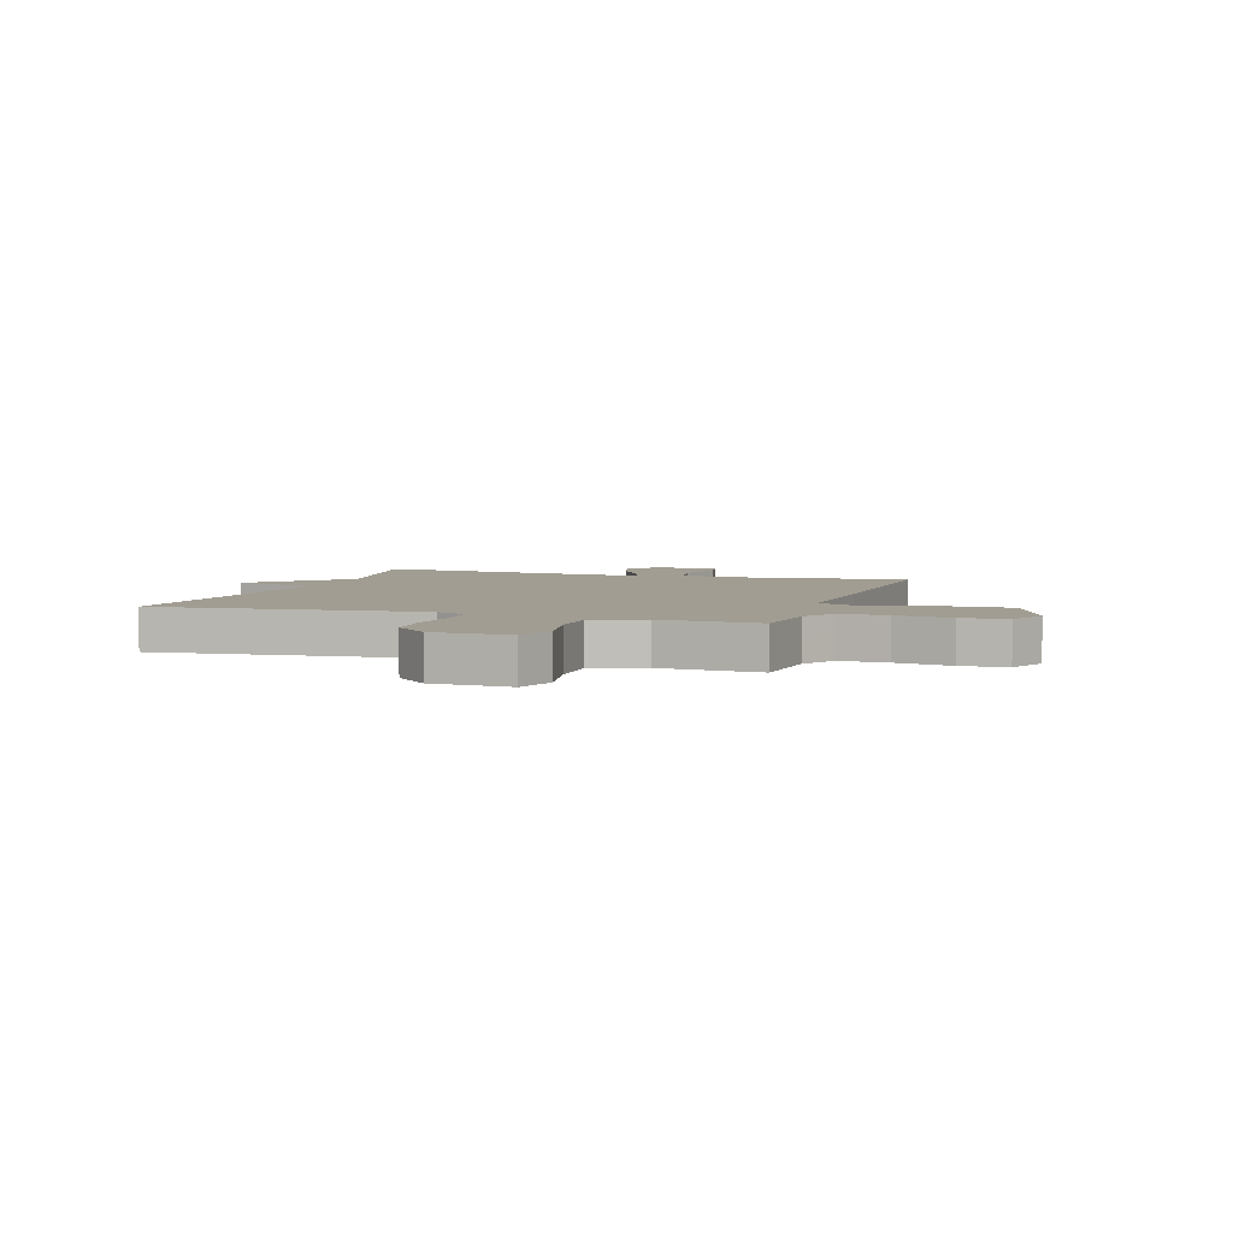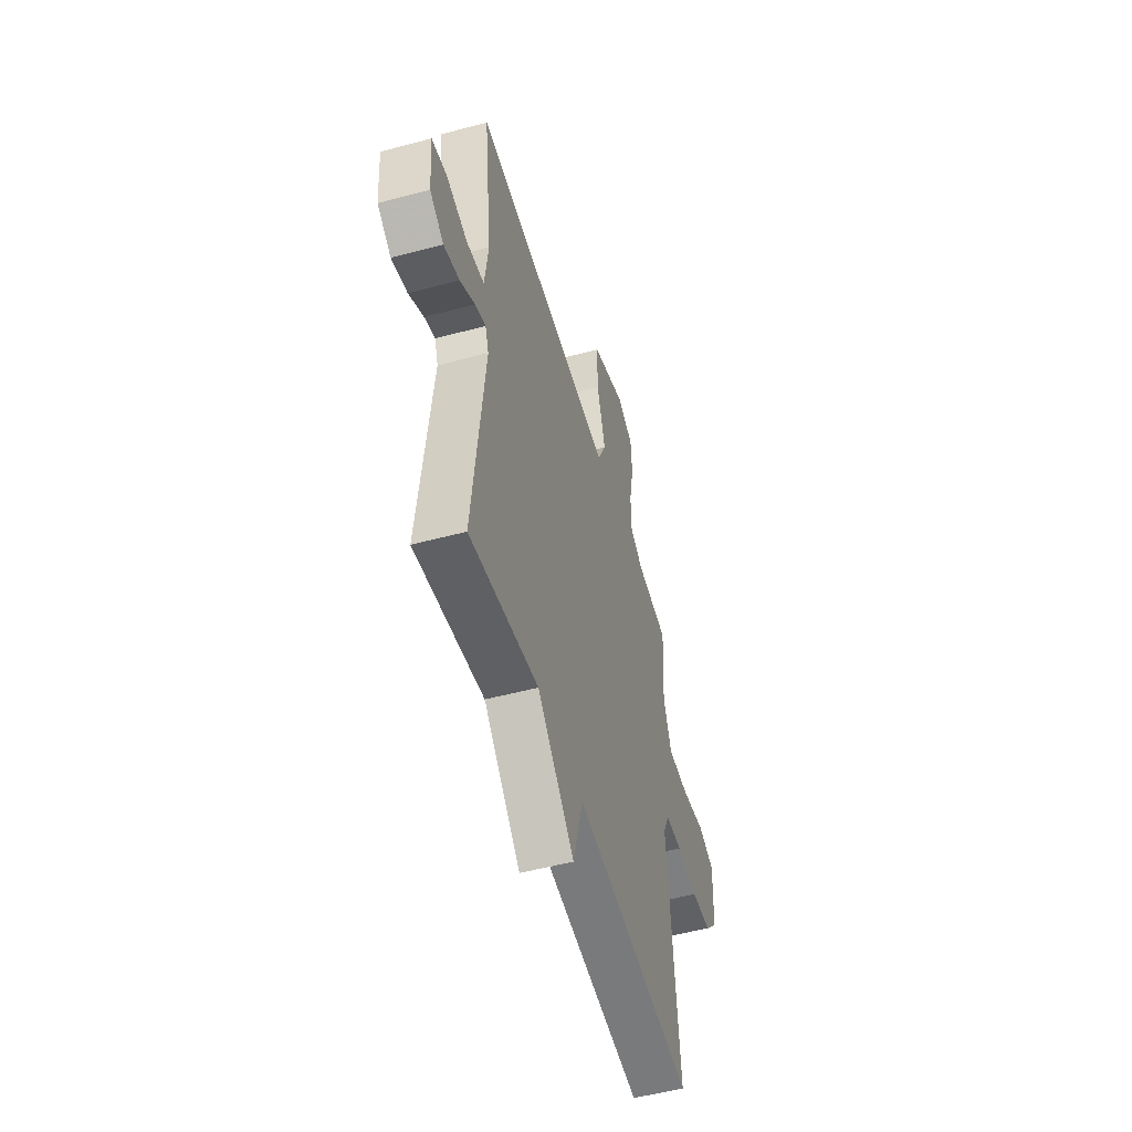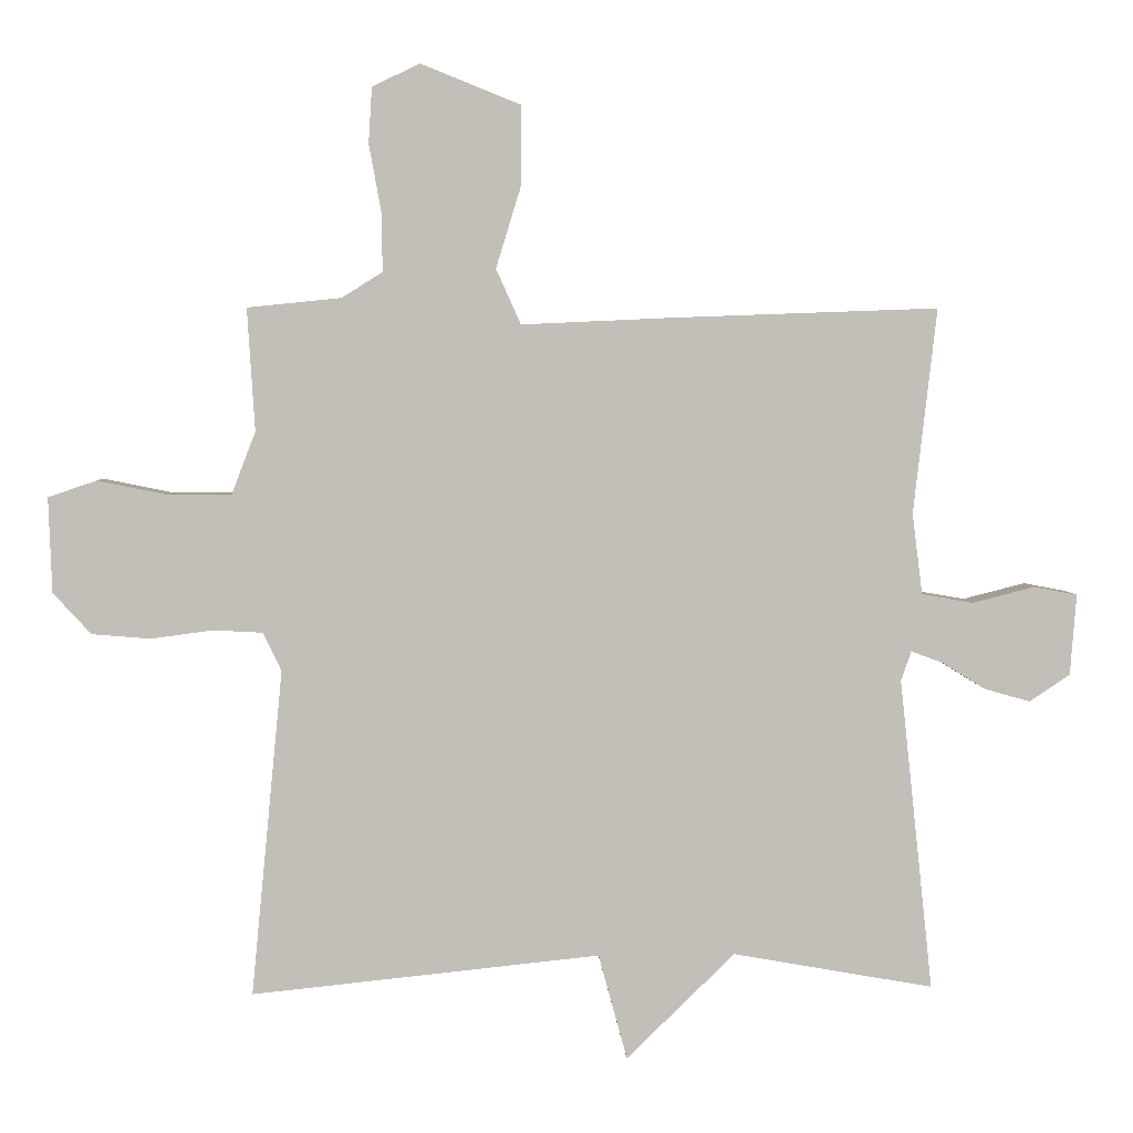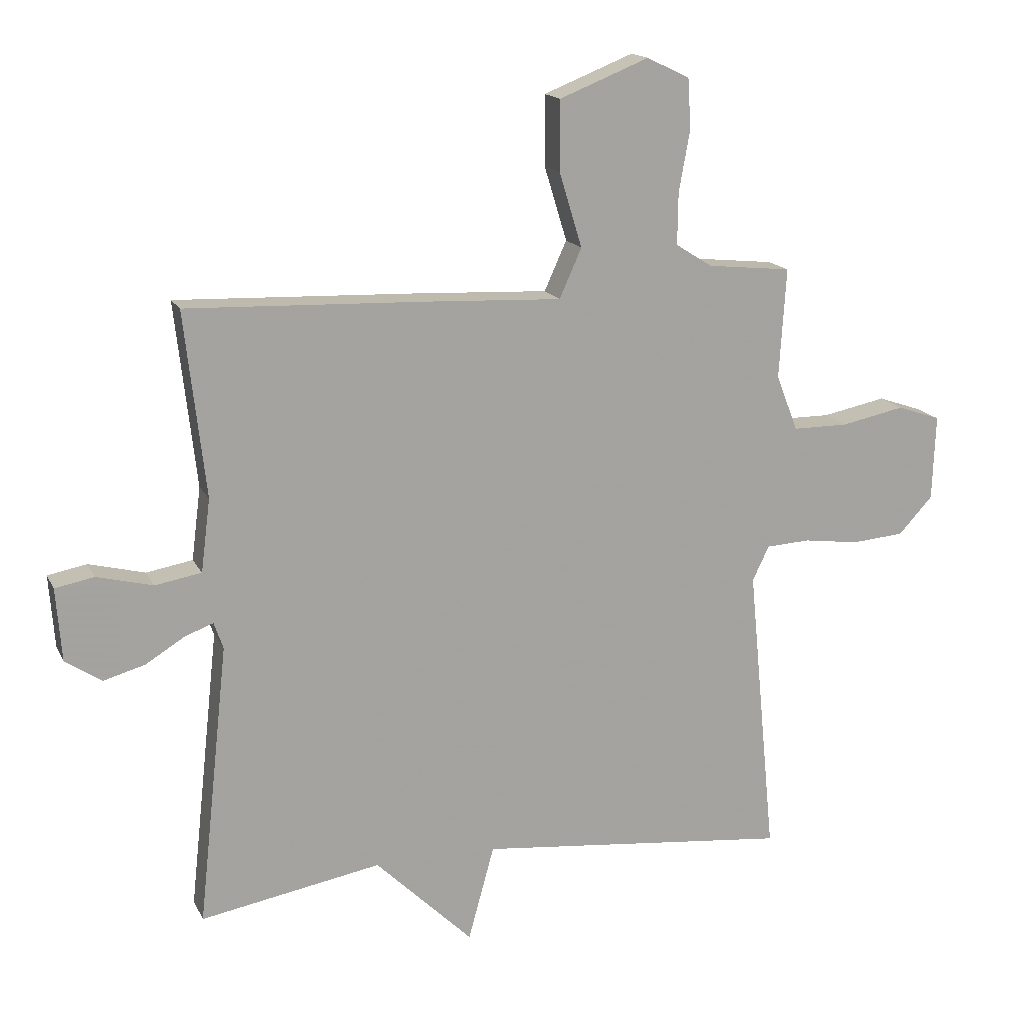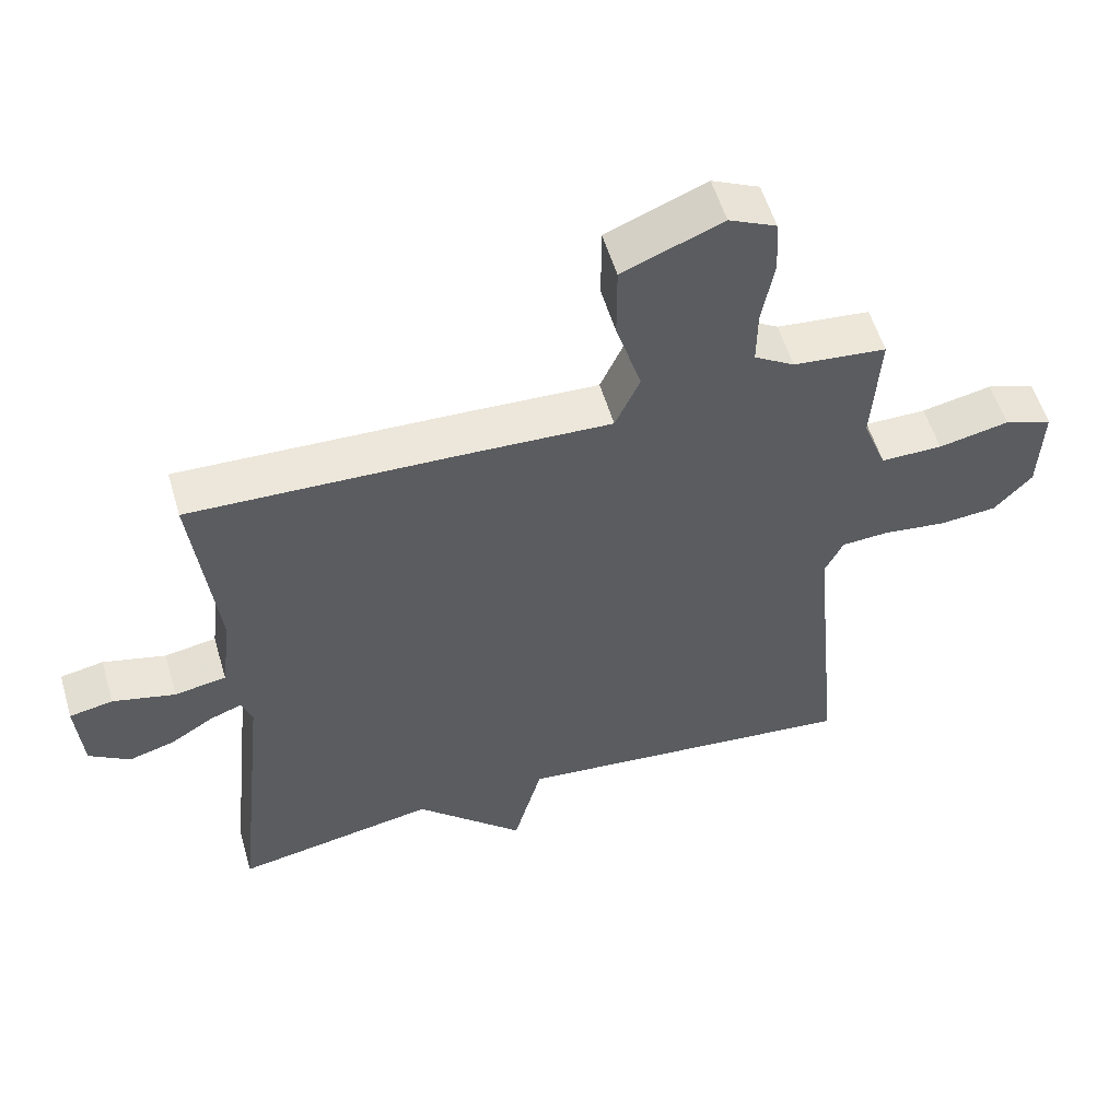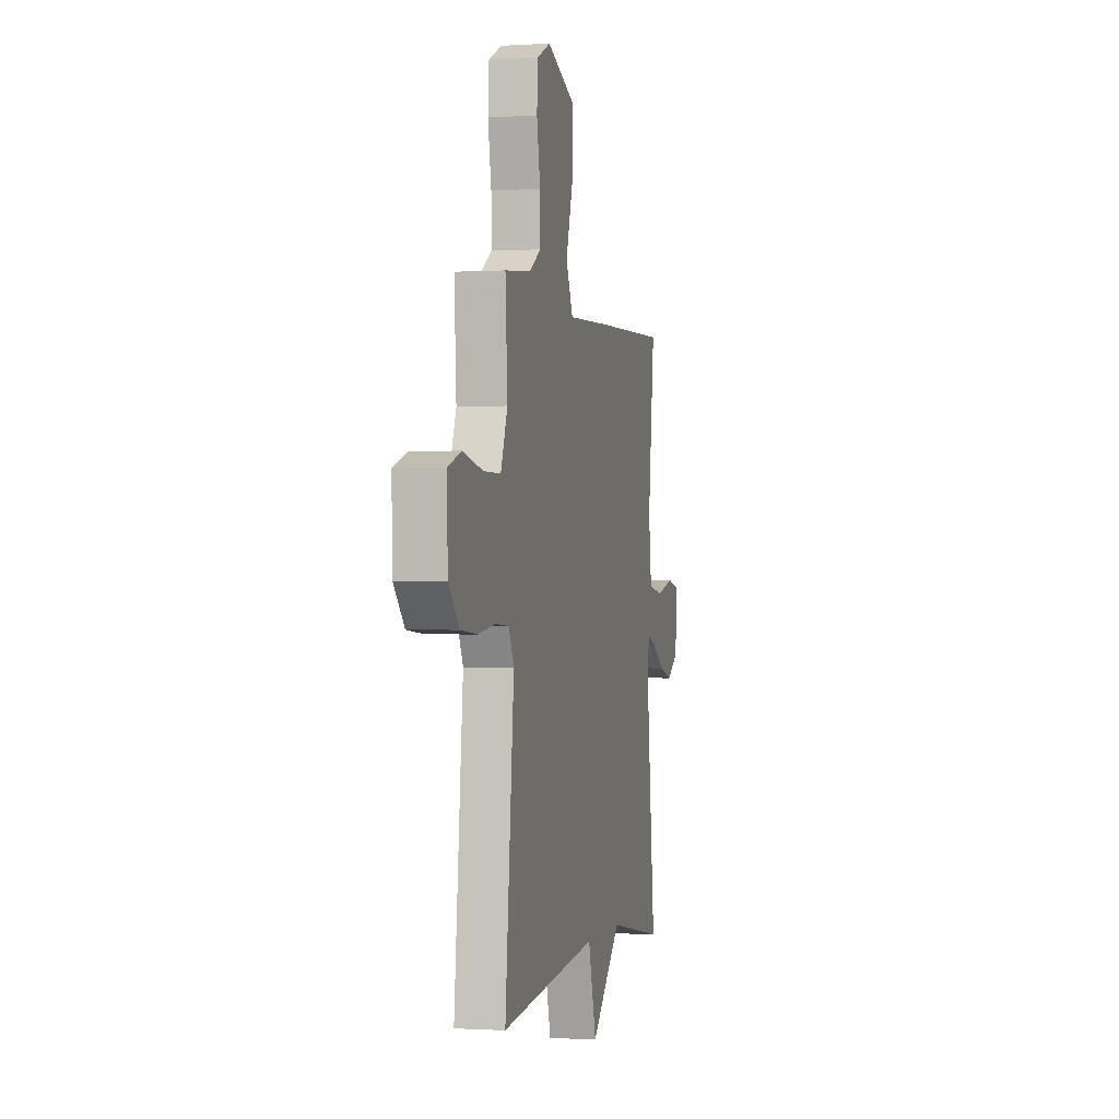
<metadata>
{"format":"obj","ext":"obj","renderer":"f3d","projection":"perspective","resolution":1024,"background":"white","views":[{"elev":4.6,"azim":-72.0,"up":"+Y"},{"elev":-52.6,"azim":106.1,"up":"+Z"},{"elev":4.2,"azim":-2.8,"up":"+Z"},{"elev":16.0,"azim":161.1,"up":"+Z"},{"elev":55.6,"azim":163.6,"up":"+Z"},{"elev":-0.5,"azim":-76.8,"up":"+Z"}]}
</metadata>
<code>
v -0.5 0.07 0.5
v -0.364 0.07 0.514
v -0.305 0.07 0.551
v -0.306 0.07 0.635
v -0.324 0.07 0.734
v -0.319 0.07 0.815
v -0.25 0.07 0.848
v -0.105 0.07 0.79
v -0.105 0.07 0.677
v -0.142 0.07 0.556
v -0.106 0.07 0.476
v 0.114 0.07 0.486
v 0.5 0.07 0.5
v 0.466 0.07 0.201
v 0.481 0.07 0.083
v 0.556 0.07 0.07
v 0.647 0.07 0.093
v 0.71 0.07 0.081
v 0.701 0.07 -0.037
v 0.642 0.07 -0.076
v 0.575 0.07 -0.057
v 0.512 0.07 -0.018
v 0.466 0.07 -0.001
v 0.451 0.07 -0.044
v 0.5 0.07 -0.5
v 0.207 0.07 -0.448
v 0.049 0.07 -0.602
v 0.007 0.07 -0.448
v -0.5 0.07 -0.5
v -0.454 0.07 -0.025
v -0.481 0.07 0.031
v -0.552 0.07 0.035
v -0.642 0.07 0.023
v -0.727 0.07 0.03
v -0.782 0.07 0.09
v -0.787 0.07 0.228
v -0.717 0.07 0.252
v -0.614 0.07 0.231
v -0.524 0.07 0.231
v -0.489 0.07 0.322
v -0.5 0 0.5
v -0.364 0 0.514
v -0.305 0 0.551
v -0.306 0 0.635
v -0.324 0 0.734
v -0.319 0 0.815
v -0.25 0 0.848
v -0.105 0 0.79
v -0.105 0 0.677
v -0.142 0 0.556
v -0.106 0 0.476
v 0.114 0 0.486
v 0.5 0 0.5
v 0.466 0 0.201
v 0.481 0 0.083
v 0.556 0 0.07
v 0.647 0 0.093
v 0.71 0 0.081
v 0.701 0 -0.037
v 0.642 0 -0.076
v 0.575 0 -0.057
v 0.512 0 -0.018
v 0.466 0 -0.001
v 0.451 0 -0.044
v 0.5 0 -0.5
v 0.207 0 -0.448
v 0.049 0 -0.602
v 0.007 0 -0.448
v -0.5 0 -0.5
v -0.454 0 -0.025
v -0.481 0 0.031
v -0.552 0 0.035
v -0.642 0 0.023
v -0.727 0 0.03
v -0.782 0 0.09
v -0.787 0 0.228
v -0.717 0 0.252
v -0.614 0 0.231
v -0.524 0 0.231
v -0.489 0 0.322
f 36 37 38
f 35 36 38
f 34 35 38
f 33 34 38
f 32 33 38
f 31 32 38 39
f 30 31 39 40
f 28 29 30
f 26 27 28
f 40 1 2
f 30 40 2
f 28 30 2
f 26 28 2
f 20 21 22
f 19 20 22
f 18 19 22
f 17 18 22
f 16 17 22
f 15 16 22 23
f 14 15 23 24
f 11 12 13 14
f 8 9 10
f 7 8 10
f 6 7 10
f 5 6 10
f 4 5 10
f 3 4 10 11
f 2 3 11
f 26 2 11
f 25 26 11
f 24 25 11
f 11 14 24
f 78 77 76
f 78 76 75
f 78 75 74
f 78 74 73
f 78 73 72
f 79 78 72 71
f 80 79 71 70
f 70 69 68
f 68 67 66
f 42 41 80
f 42 80 70
f 42 70 68
f 42 68 66
f 62 61 60
f 62 60 59
f 62 59 58
f 62 58 57
f 62 57 56
f 63 62 56 55
f 64 63 55 54
f 54 53 52 51
f 50 49 48
f 50 48 47
f 50 47 46
f 50 46 45
f 50 45 44
f 51 50 44 43
f 51 43 42
f 51 42 66
f 51 66 65
f 51 65 64
f 64 54 51
f 1 41 42 2
f 2 42 43 3
f 3 43 44 4
f 4 44 45 5
f 5 45 46 6
f 6 46 47 7
f 7 47 48 8
f 8 48 49 9
f 9 49 50 10
f 10 50 51 11
f 11 51 52 12
f 12 52 53 13
f 13 53 54 14
f 14 54 55 15
f 15 55 56 16
f 16 56 57 17
f 17 57 58 18
f 18 58 59 19
f 19 59 60 20
f 20 60 61 21
f 21 61 62 22
f 22 62 63 23
f 23 63 64 24
f 24 64 65 25
f 25 65 66 26
f 26 66 67 27
f 27 67 68 28
f 28 68 69 29
f 29 69 70 30
f 30 70 71 31
f 31 71 72 32
f 32 72 73 33
f 33 73 74 34
f 34 74 75 35
f 35 75 76 36
f 36 76 77 37
f 37 77 78 38
f 38 78 79 39
f 39 79 80 40
f 40 80 41 1

</code>
